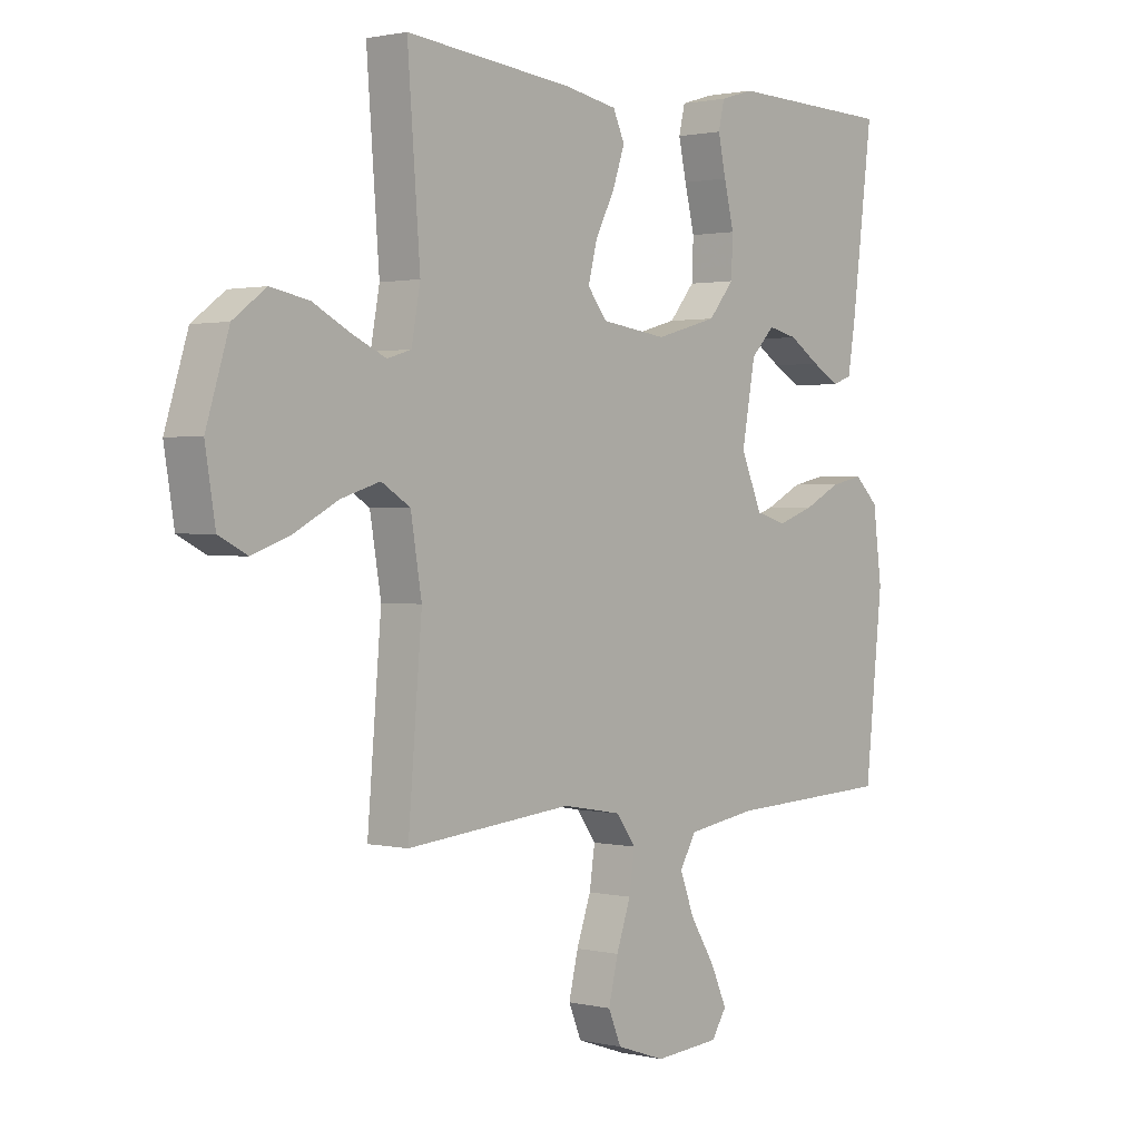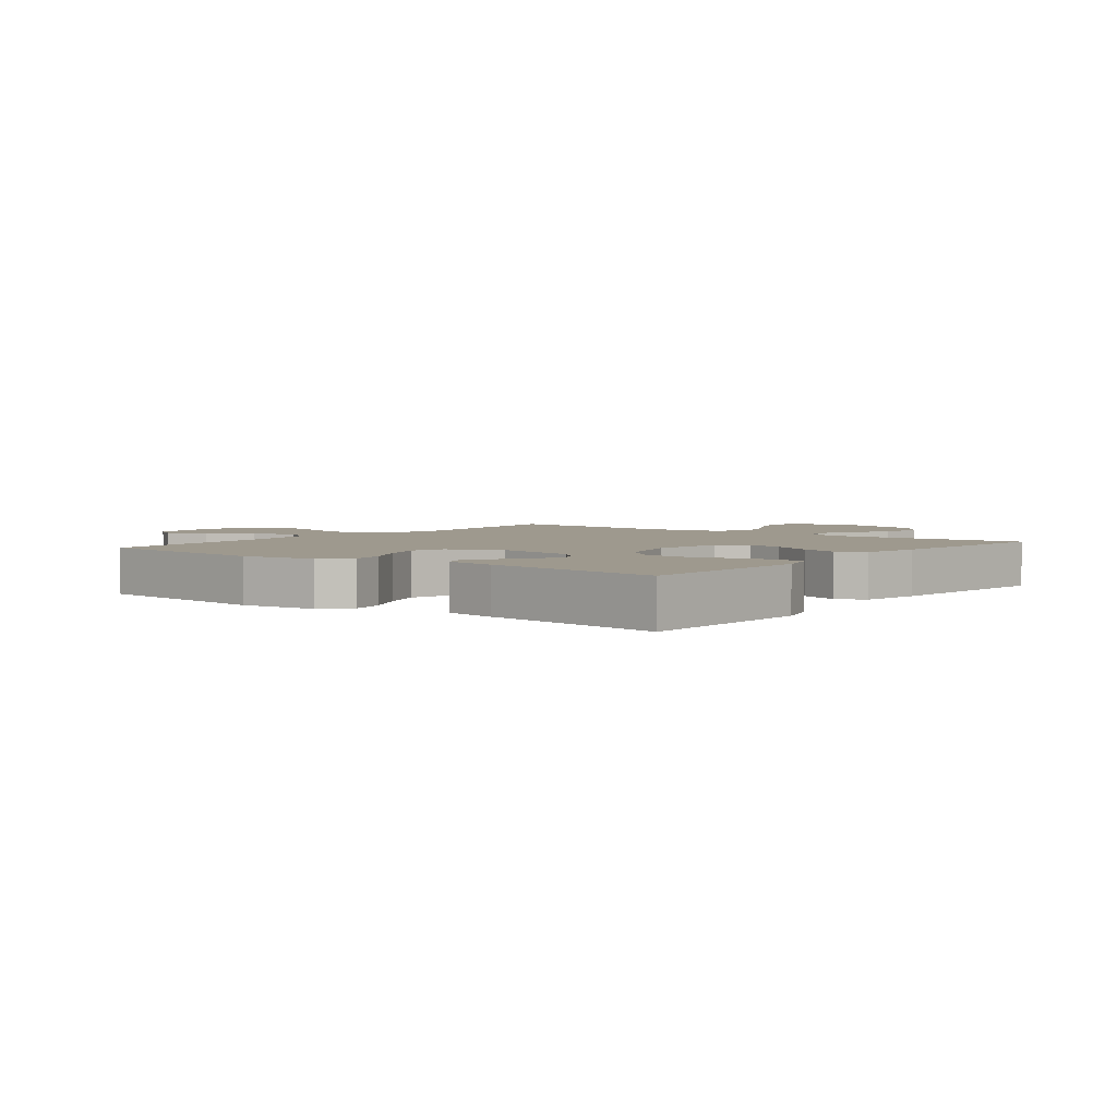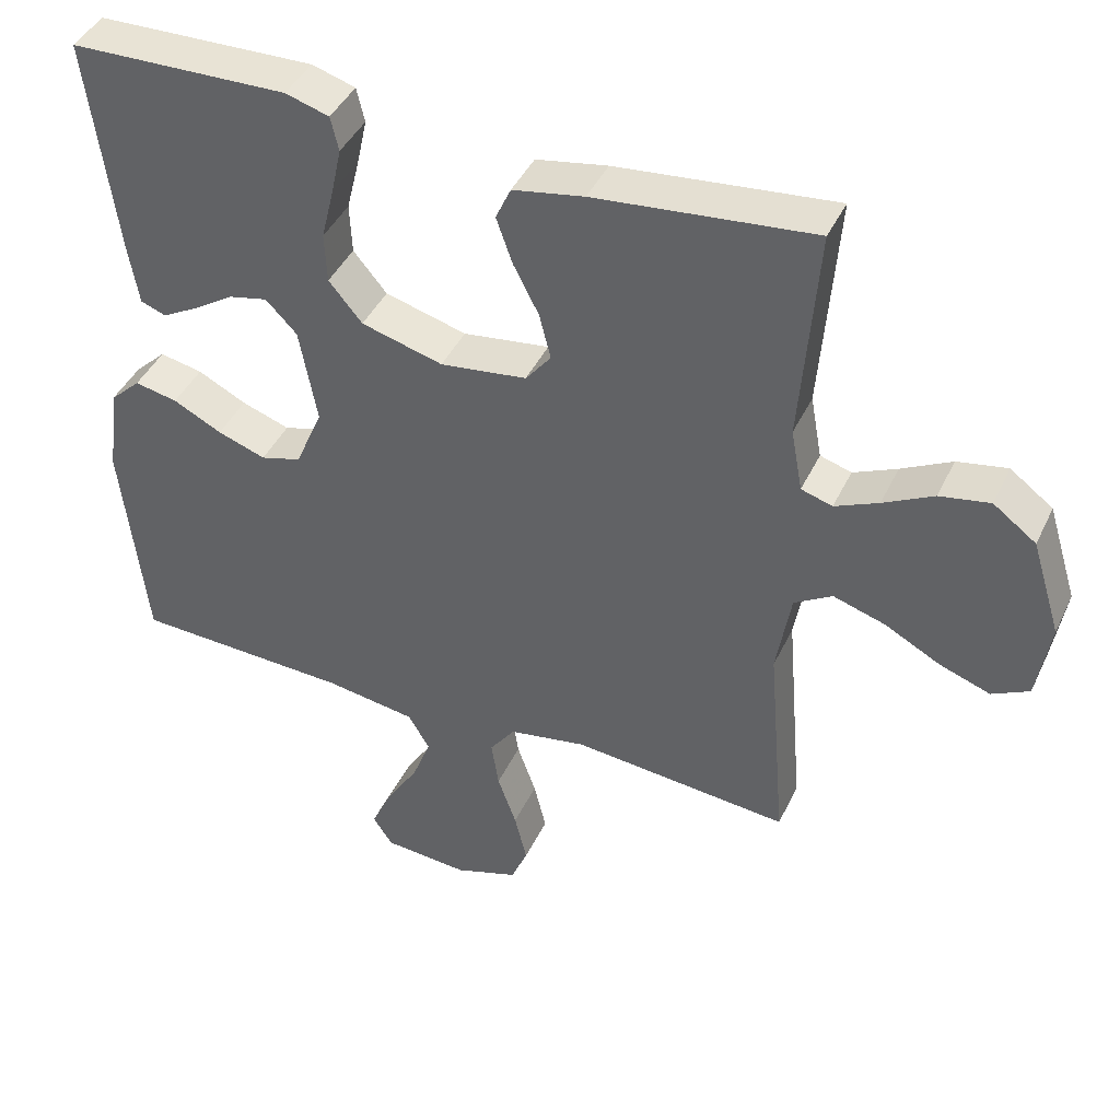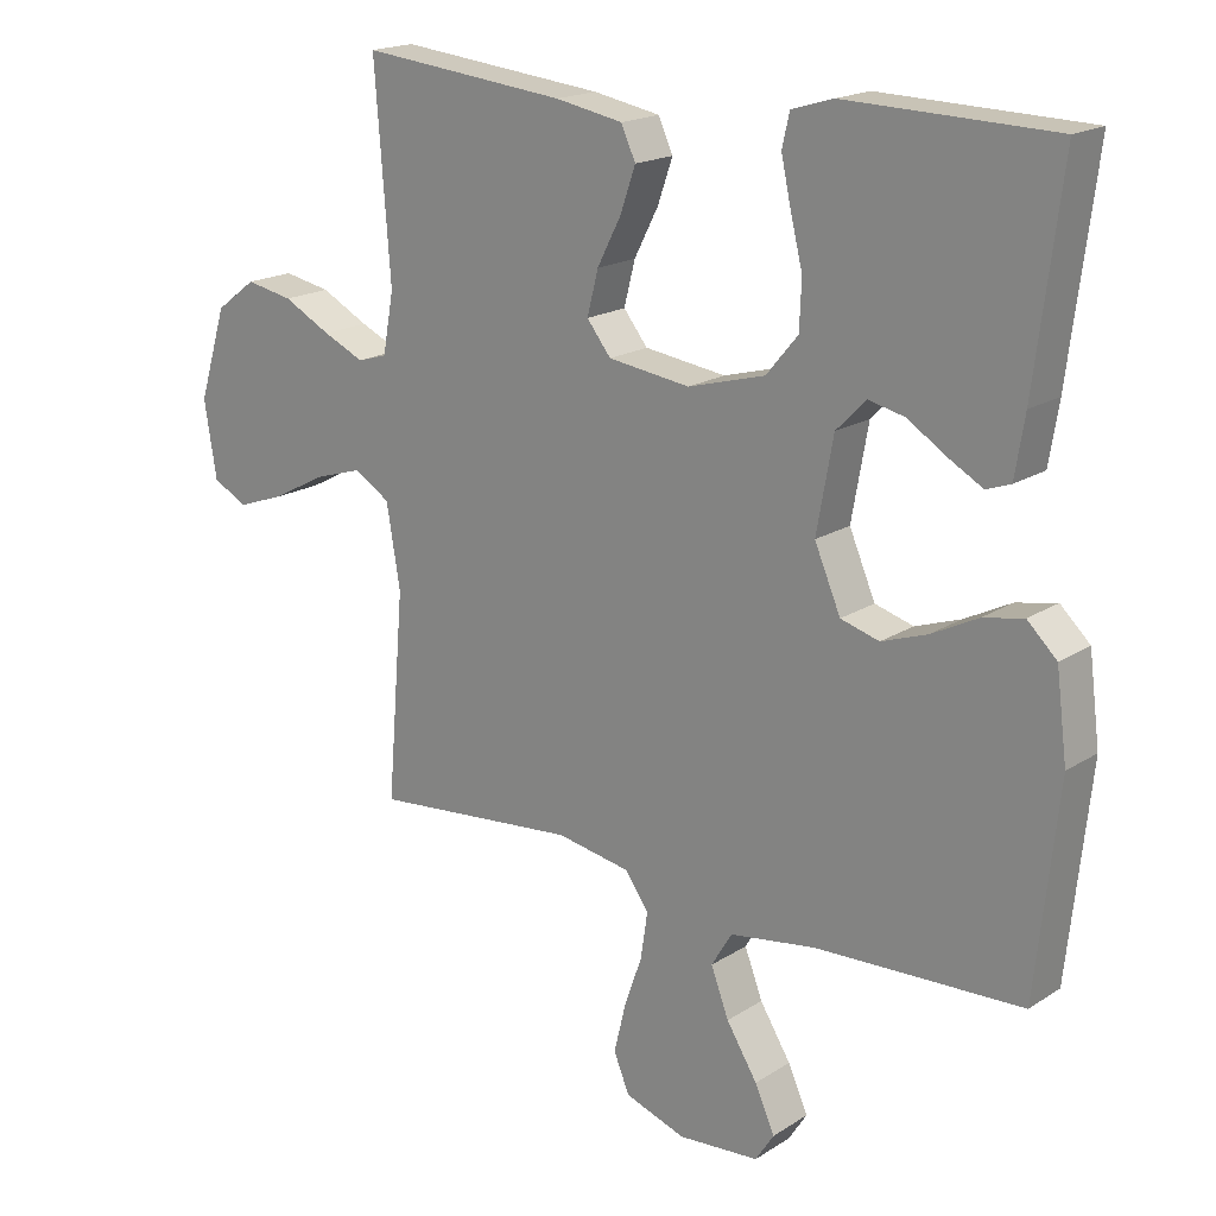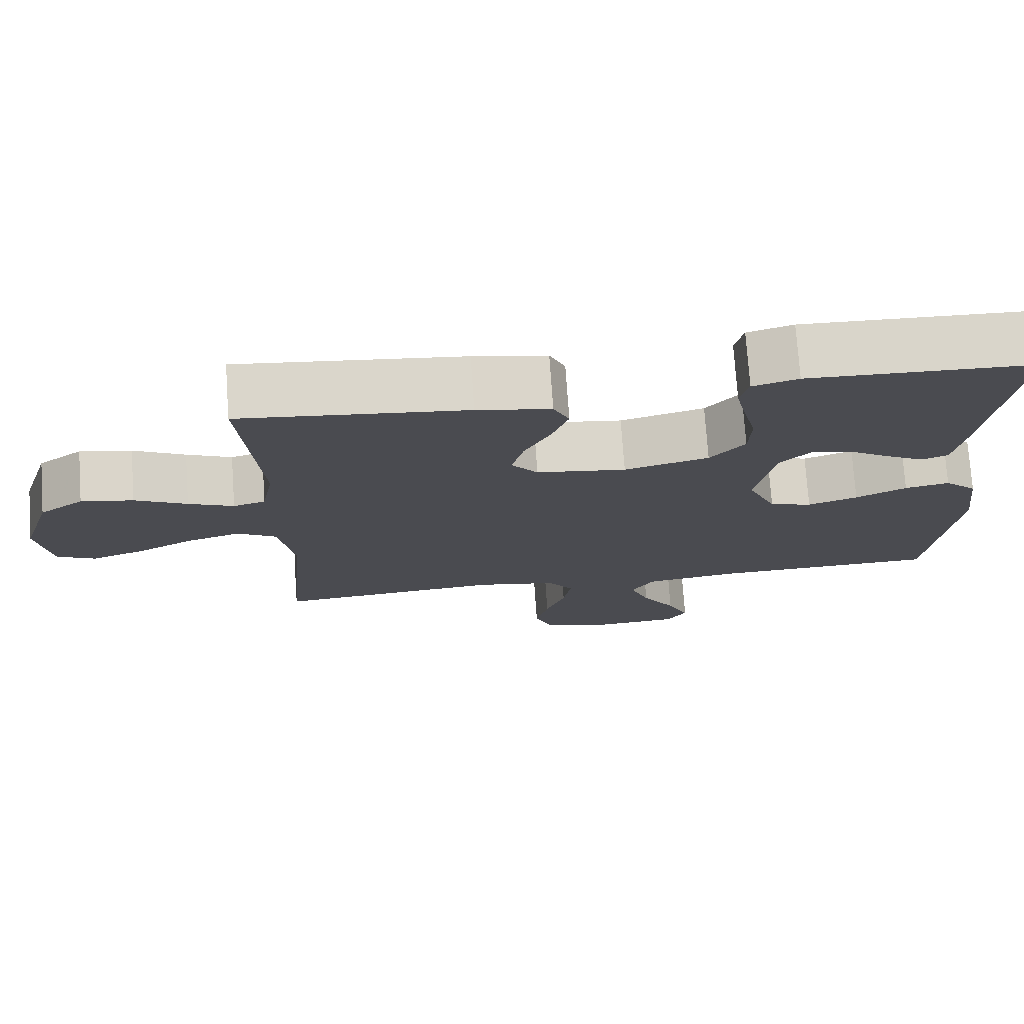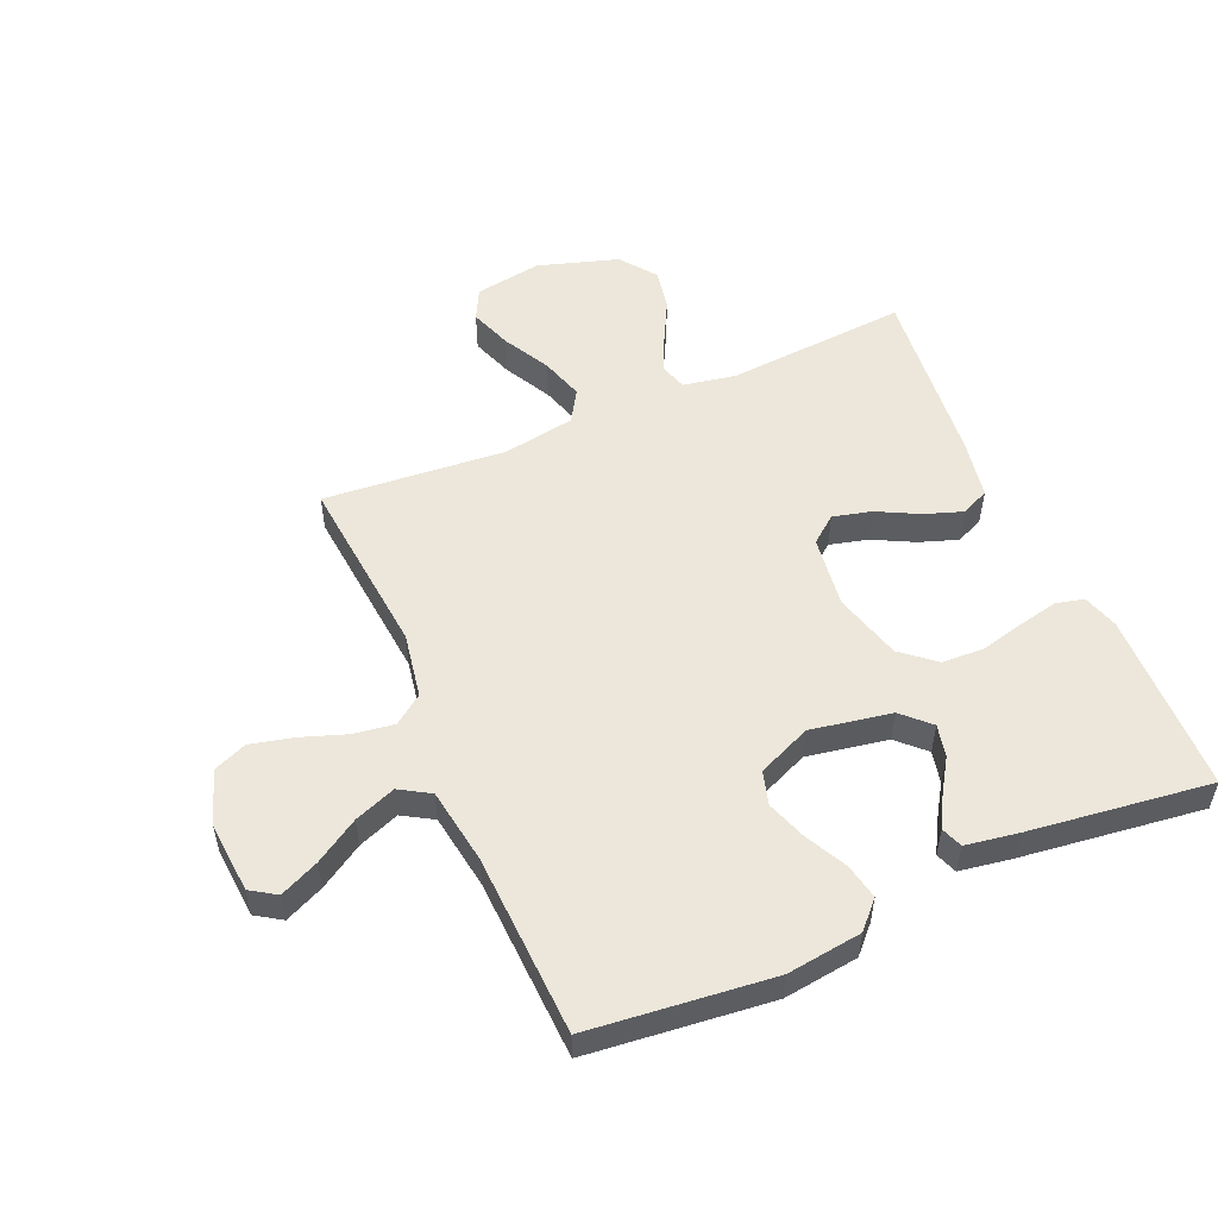
<metadata>
{"format":"obj","ext":"obj","renderer":"f3d","projection":"perspective","resolution":1024,"background":"white","views":[{"elev":1.3,"azim":130.3,"up":"+Z"},{"elev":3.5,"azim":-52.0,"up":"+Y"},{"elev":42.7,"azim":23.9,"up":"+Z"},{"elev":18.4,"azim":-140.5,"up":"+Z"},{"elev":75.1,"azim":176.0,"up":"+Z"},{"elev":53.2,"azim":-113.4,"up":"+Y"}]}
</metadata>
<code>
v 0.5 0.07 0.5
v 0.477 0.07 0.2
v 0.493 0.07 0.113
v 0.536 0.07 0.1
v 0.596 0.07 0.127
v 0.665 0.07 0.163
v 0.734 0.07 0.176
v 0.793 0.07 0.132
v 0.834 0.07 0
v 0.816 0.07 -0.111
v 0.765 0.07 -0.137
v 0.695 0.07 -0.112
v 0.618 0.07 -0.071
v 0.547 0.07 -0.049
v 0.495 0.07 -0.081
v 0.475 0.07 -0.2
v 0.5 0.07 -0.5
v 0.2 0.07 -0.472
v 0.093 0.07 -0.491
v 0.058 0.07 -0.539
v 0.068 0.07 -0.606
v 0.094 0.07 -0.68
v 0.111 0.07 -0.751
v 0.088 0.07 -0.806
v 0 0.07 -0.836
v -0.118 0.07 -0.827
v -0.145 0.07 -0.785
v -0.116 0.07 -0.721
v -0.071 0.07 -0.649
v -0.045 0.07 -0.581
v -0.075 0.07 -0.531
v -0.2 0.07 -0.512
v -0.5 0.07 -0.5
v -0.532 0.07 -0.2
v -0.516 0.07 -0.076
v -0.473 0.07 -0.035
v -0.414 0.07 -0.047
v -0.347 0.07 -0.081
v -0.281 0.07 -0.104
v -0.225 0.07 -0.088
v -0.187 0.07 0
v -0.211 0.07 0.133
v -0.254 0.07 0.177
v -0.307 0.07 0.165
v -0.363 0.07 0.129
v -0.413 0.07 0.101
v -0.448 0.07 0.114
v -0.462 0.07 0.2
v -0.5 0.07 0.5
v -0.2 0.07 0.508
v -0.14 0.07 0.49
v -0.129 0.07 0.443
v -0.143 0.07 0.379
v -0.161 0.07 0.306
v -0.158 0.07 0.237
v -0.112 0.07 0.182
v 0 0.07 0.151
v 0.119 0.07 0.167
v 0.154 0.07 0.211
v 0.138 0.07 0.274
v 0.103 0.07 0.342
v 0.081 0.07 0.405
v 0.102 0.07 0.451
v 0.2 0.07 0.469
v 0.5 0 0.5
v 0.477 0 0.2
v 0.493 0 0.113
v 0.536 0 0.1
v 0.596 0 0.127
v 0.665 0 0.163
v 0.734 0 0.176
v 0.793 0 0.132
v 0.834 0 0
v 0.816 0 -0.111
v 0.765 0 -0.137
v 0.695 0 -0.112
v 0.618 0 -0.071
v 0.547 0 -0.049
v 0.495 0 -0.081
v 0.475 0 -0.2
v 0.5 0 -0.5
v 0.2 0 -0.472
v 0.093 0 -0.491
v 0.058 0 -0.539
v 0.068 0 -0.606
v 0.094 0 -0.68
v 0.111 0 -0.751
v 0.088 0 -0.806
v 0 0 -0.836
v -0.118 0 -0.827
v -0.145 0 -0.785
v -0.116 0 -0.721
v -0.071 0 -0.649
v -0.045 0 -0.581
v -0.075 0 -0.531
v -0.2 0 -0.512
v -0.5 0 -0.5
v -0.532 0 -0.2
v -0.516 0 -0.076
v -0.473 0 -0.035
v -0.414 0 -0.047
v -0.347 0 -0.081
v -0.281 0 -0.104
v -0.225 0 -0.088
v -0.187 0 0
v -0.211 0 0.133
v -0.254 0 0.177
v -0.307 0 0.165
v -0.363 0 0.129
v -0.413 0 0.101
v -0.448 0 0.114
v -0.462 0 0.2
v -0.5 0 0.5
v -0.2 0 0.508
v -0.14 0 0.49
v -0.129 0 0.443
v -0.143 0 0.379
v -0.161 0 0.306
v -0.158 0 0.237
v -0.112 0 0.182
v 0 0 0.151
v 0.119 0 0.167
v 0.154 0 0.211
v 0.138 0 0.274
v 0.103 0 0.342
v 0.081 0 0.405
v 0.102 0 0.451
v 0.2 0 0.469
f 63 64 1 2
f 60 61 62 63
f 59 60 63 2
f 58 59 2 3
f 57 58 3 4
f 51 52 53 54
f 49 50 51 54
f 49 54 55
f 48 49 55 56
f 44 45 46 47
f 44 47 48
f 43 44 48
f 35 36 37 38
f 35 38 39
f 32 33 34 35
f 31 32 35 39
f 30 31 39 40
f 26 27 28 29
f 26 29 30
f 25 26 30
f 24 25 30
f 21 22 23 24
f 20 21 24 30
f 19 20 30 40
f 16 17 18
f 15 16 18 19
f 10 11 12 13
f 10 13 14
f 9 10 14
f 8 9 14
f 5 6 7 8
f 4 5 8 14
f 57 4 14 15
f 43 48 56 57
f 42 43 57 15
f 15 19 40 41
f 15 41 42
f 66 65 128 127
f 127 126 125 124
f 66 127 124 123
f 67 66 123 122
f 68 67 122 121
f 118 117 116 115
f 118 115 114 113
f 119 118 113
f 120 119 113 112
f 111 110 109 108
f 112 111 108
f 112 108 107
f 102 101 100 99
f 103 102 99
f 99 98 97 96
f 103 99 96 95
f 104 103 95 94
f 93 92 91 90
f 94 93 90
f 94 90 89
f 94 89 88
f 88 87 86 85
f 94 88 85 84
f 104 94 84 83
f 82 81 80
f 83 82 80 79
f 77 76 75 74
f 78 77 74
f 78 74 73
f 78 73 72
f 72 71 70 69
f 78 72 69 68
f 79 78 68 121
f 121 120 112 107
f 79 121 107 106
f 105 104 83 79
f 106 105 79
f 1 65 66 2
f 2 66 67 3
f 3 67 68 4
f 4 68 69 5
f 5 69 70 6
f 6 70 71 7
f 7 71 72 8
f 8 72 73 9
f 9 73 74 10
f 10 74 75 11
f 11 75 76 12
f 12 76 77 13
f 13 77 78 14
f 14 78 79 15
f 15 79 80 16
f 16 80 81 17
f 17 81 82 18
f 18 82 83 19
f 19 83 84 20
f 20 84 85 21
f 21 85 86 22
f 22 86 87 23
f 23 87 88 24
f 24 88 89 25
f 25 89 90 26
f 26 90 91 27
f 27 91 92 28
f 28 92 93 29
f 29 93 94 30
f 30 94 95 31
f 31 95 96 32
f 32 96 97 33
f 33 97 98 34
f 34 98 99 35
f 35 99 100 36
f 36 100 101 37
f 37 101 102 38
f 38 102 103 39
f 39 103 104 40
f 40 104 105 41
f 41 105 106 42
f 42 106 107 43
f 43 107 108 44
f 44 108 109 45
f 45 109 110 46
f 46 110 111 47
f 47 111 112 48
f 48 112 113 49
f 49 113 114 50
f 50 114 115 51
f 51 115 116 52
f 52 116 117 53
f 53 117 118 54
f 54 118 119 55
f 55 119 120 56
f 56 120 121 57
f 57 121 122 58
f 58 122 123 59
f 59 123 124 60
f 60 124 125 61
f 61 125 126 62
f 62 126 127 63
f 63 127 128 64
f 64 128 65 1

</code>
